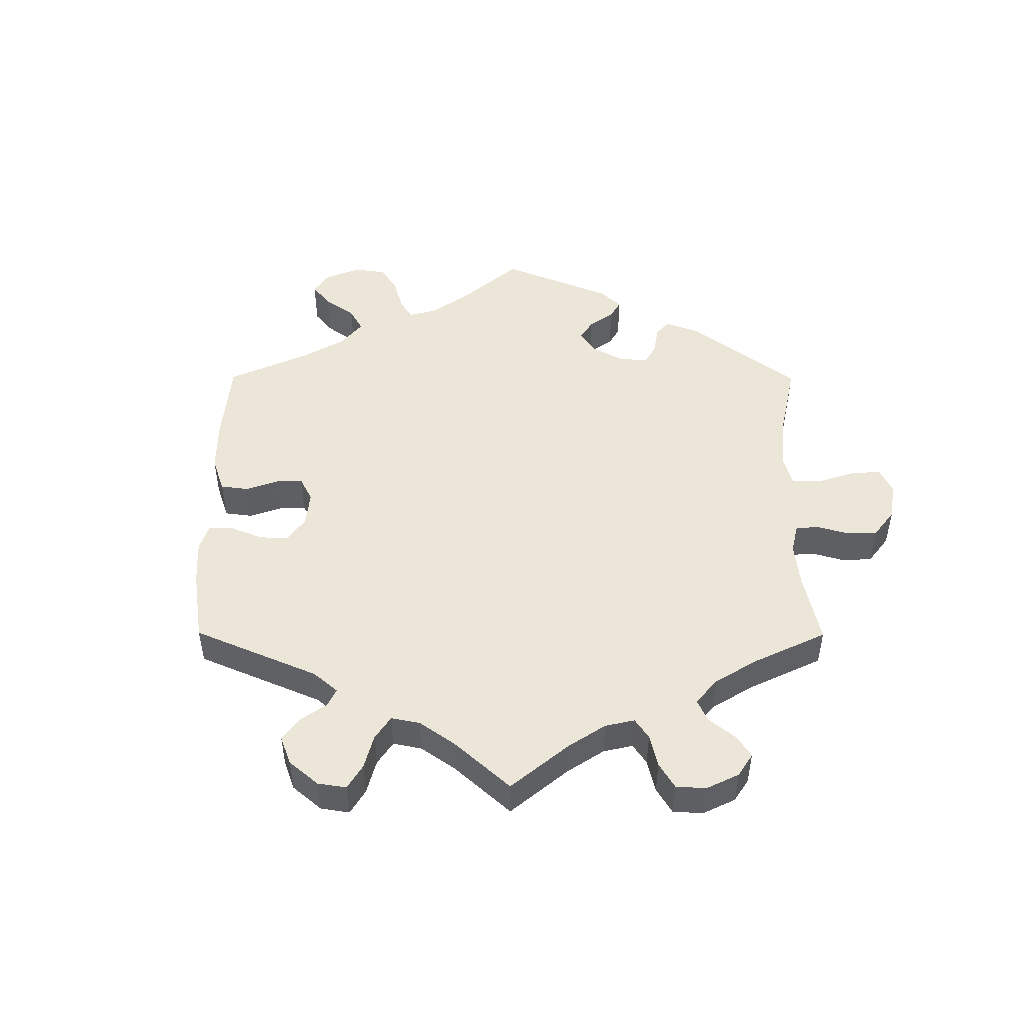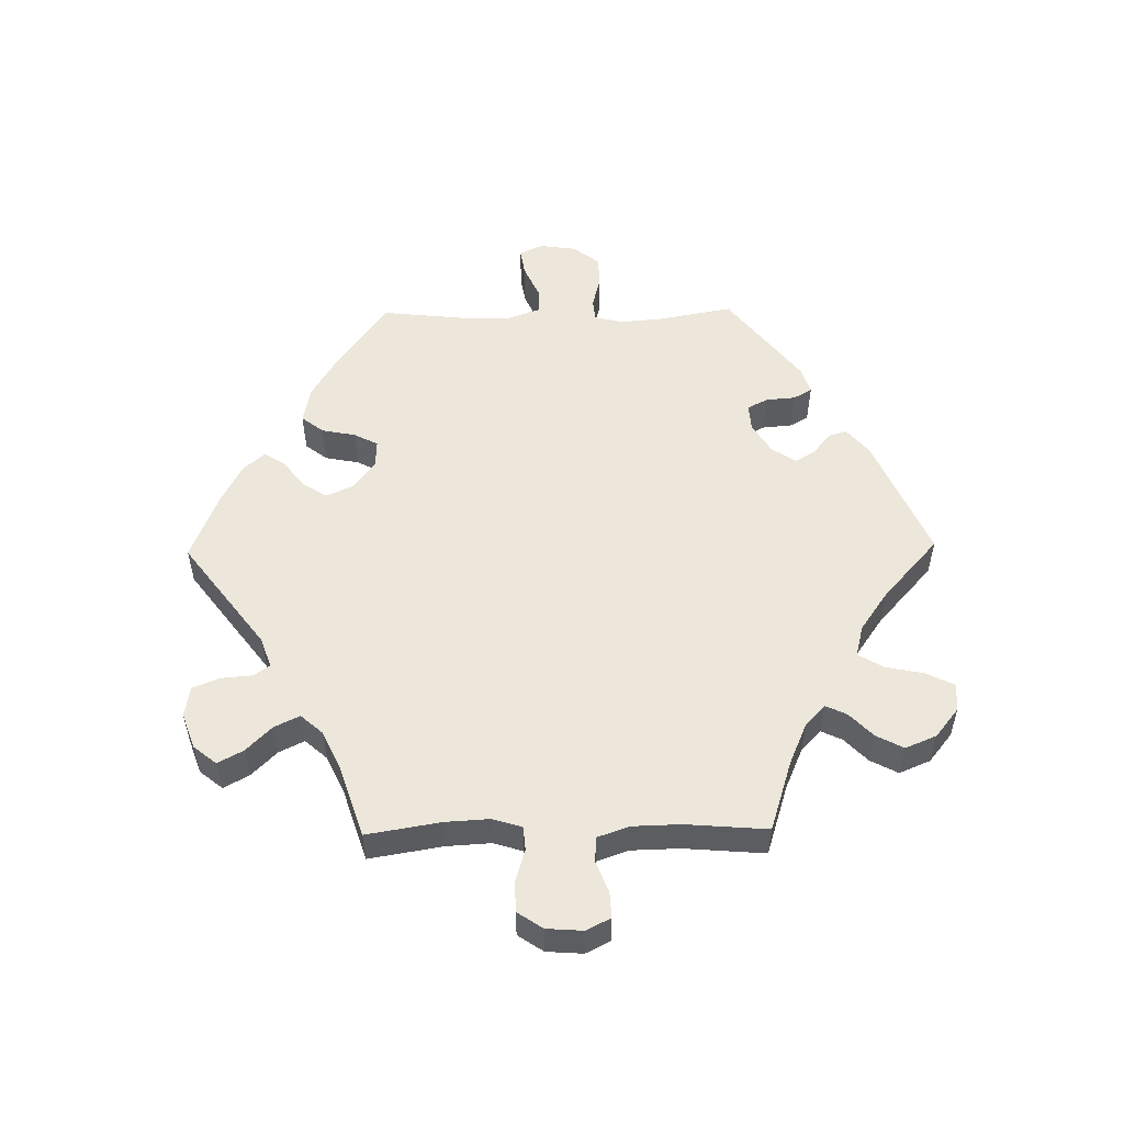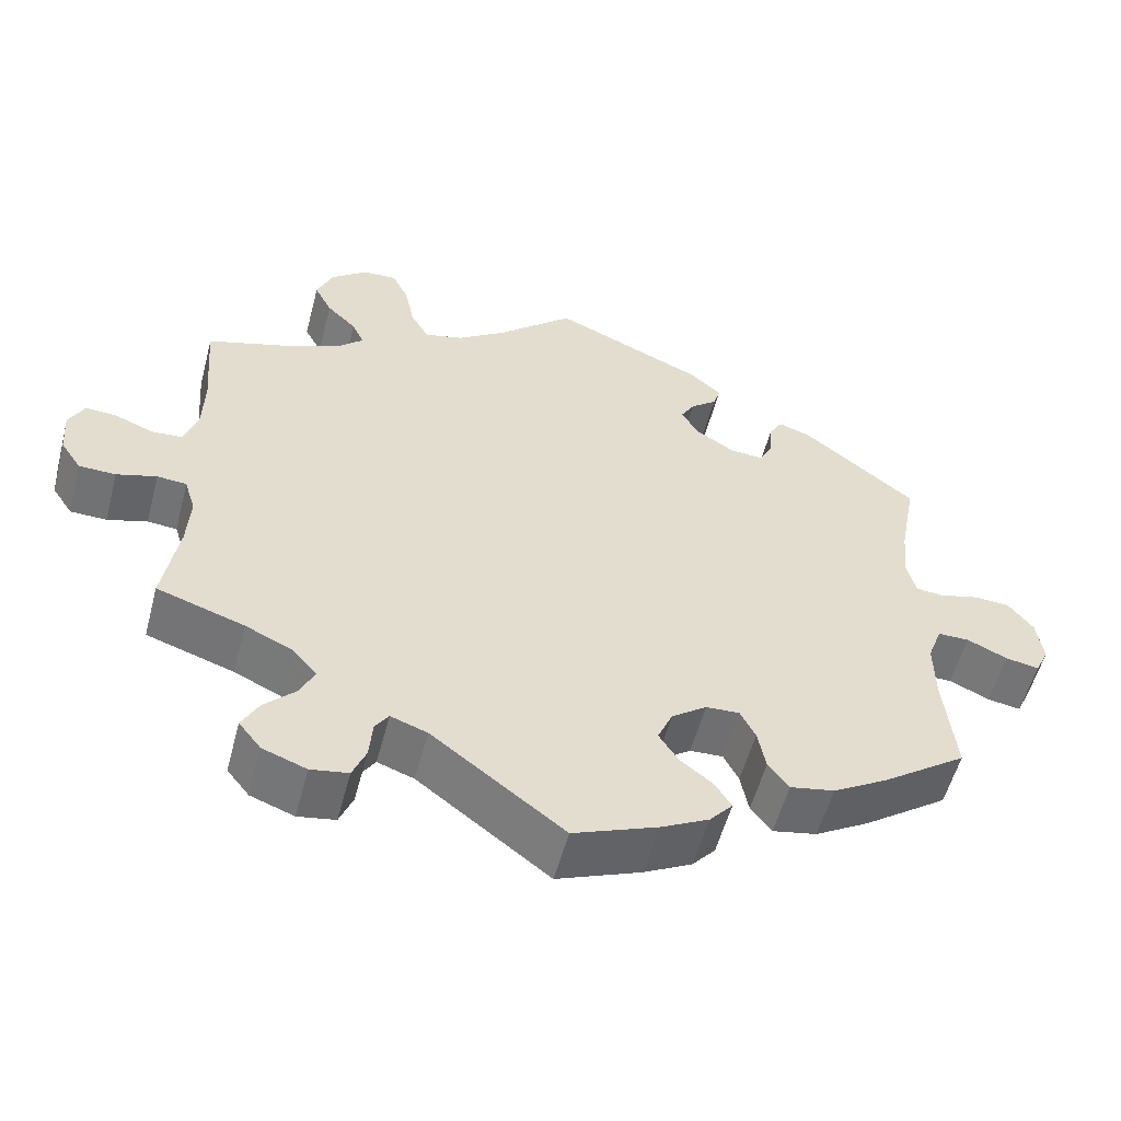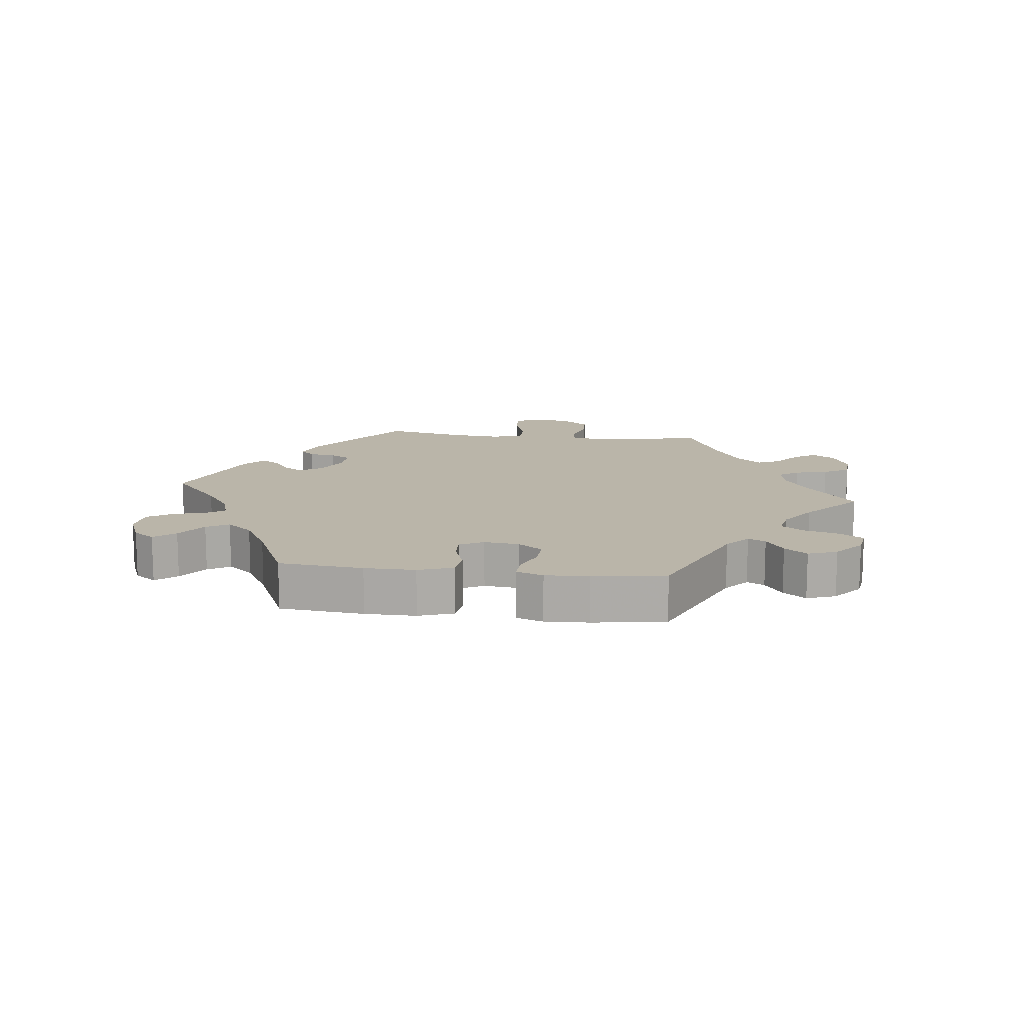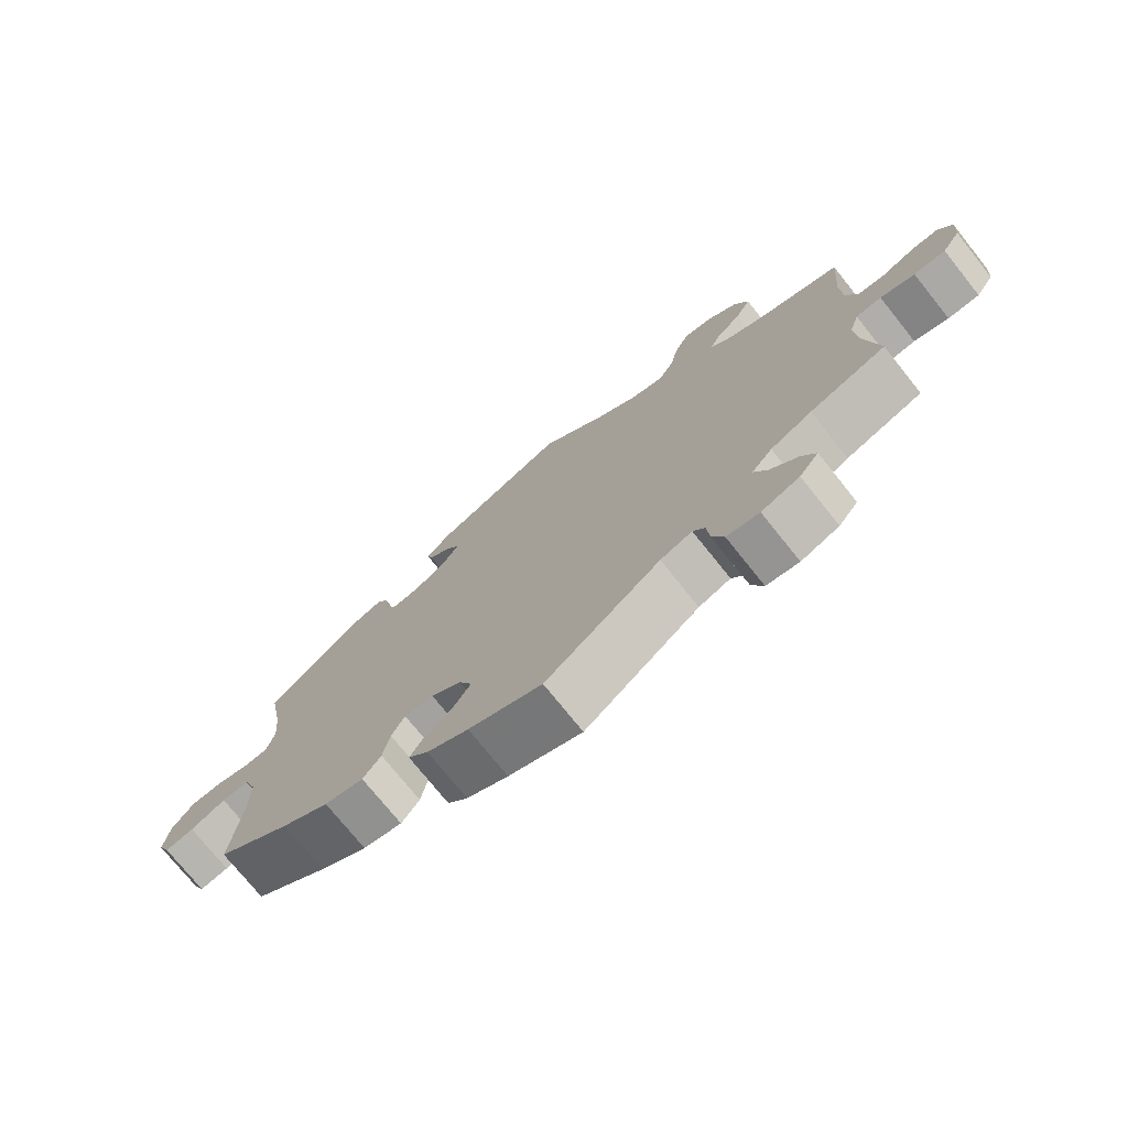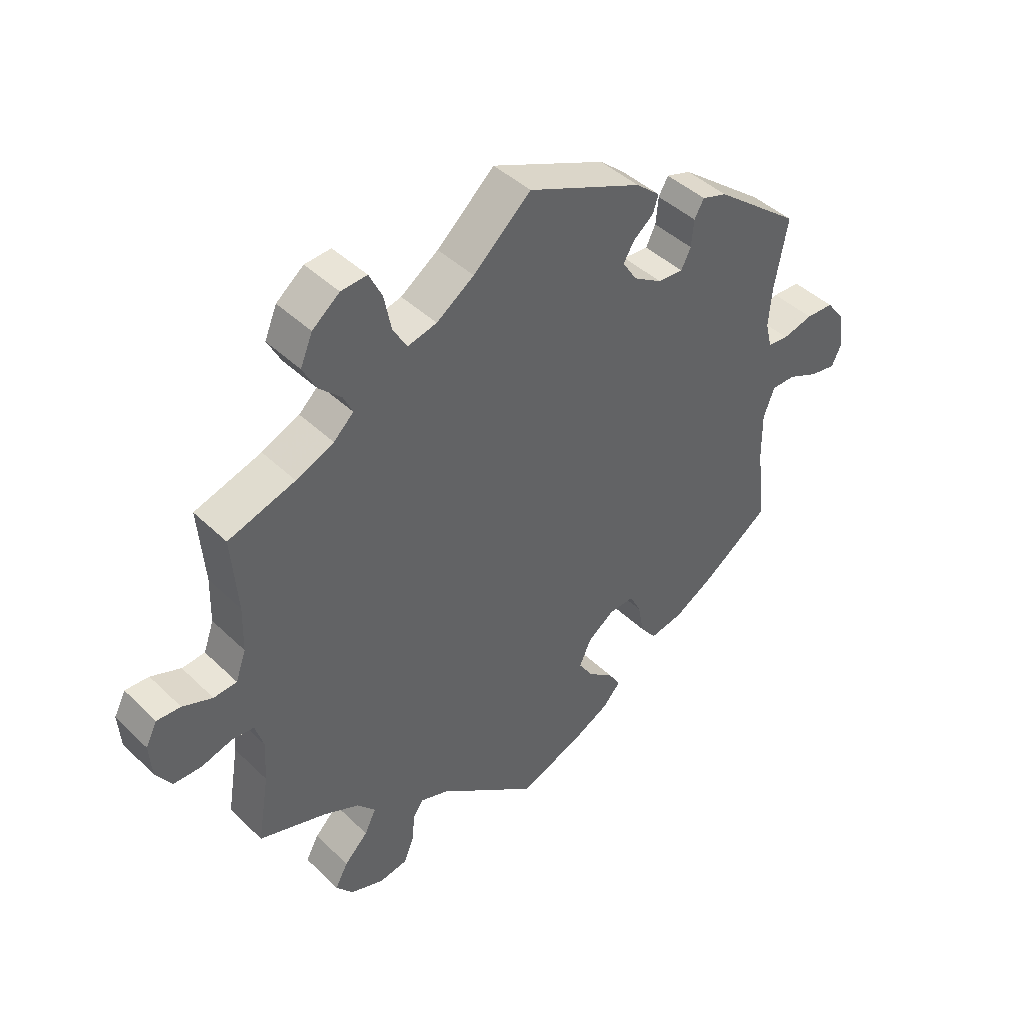
<metadata>
{"format":"obj","ext":"obj","renderer":"f3d","projection":"perspective","resolution":1024,"background":"white","views":[{"elev":49.1,"azim":-119.8,"up":"+Y"},{"elev":53.5,"azim":-90.9,"up":"+Y"},{"elev":-55.2,"azim":-14.8,"up":"+Z"},{"elev":13.7,"azim":156.8,"up":"+Y"},{"elev":-74.5,"azim":-141.3,"up":"+Z"},{"elev":43.4,"azim":-41.6,"up":"+Z"}]}
</metadata>
<code>
v -0.391 0.07 0.324
v -0.329 0.07 0.351
v -0.296 0.07 0.382
v -0.311 0.07 0.414
v -0.348 0.07 0.45
v -0.37 0.07 0.492
v -0.35 0.07 0.54
v -0.305 0.07 0.576
v -0.262 0.07 0.579
v -0.241 0.07 0.536
v -0.229 0.07 0.477
v -0.206 0.07 0.438
v -0.158 0.07 0.45
v -0.096 0.07 0.493
v -0.001 0.07 0.578
v 0.188 0.07 0.496
v 0.228 0.07 0.462
v 0.219 0.07 0.434
v 0.186 0.07 0.407
v 0.168 0.07 0.377
v 0.192 0.07 0.34
v 0.239 0.07 0.311
v 0.281 0.07 0.308
v 0.297 0.07 0.34
v 0.301 0.07 0.385
v 0.317 0.07 0.413
v 0.358 0.07 0.4
v 0.5 0.07 0.289
v 0.479 0.07 0.176
v 0.473 0.07 0.108
v 0.484 0.07 0.064
v 0.518 0.07 0.061
v 0.568 0.07 0.074
v 0.614 0.07 0.072
v 0.645 0.07 0.032
v 0.653 0.07 -0.025
v 0.636 0.07 -0.061
v 0.594 0.07 -0.054
v 0.543 0.07 -0.031
v 0.503 0.07 -0.031
v 0.485 0.07 -0.08
v 0.486 0.07 -0.157
v 0.5 0.07 -0.289
v 0.393 0.07 -0.365
v 0.325 0.07 -0.405
v 0.269 0.07 -0.416
v 0.243 0.07 -0.382
v 0.233 0.07 -0.33
v 0.214 0.07 -0.293
v 0.172 0.07 -0.295
v 0.128 0.07 -0.327
v 0.109 0.07 -0.37
v 0.133 0.07 -0.407
v 0.175 0.07 -0.44
v 0.195 0.07 -0.472
v 0.166 0.07 -0.505
v 0.106 0.07 -0.536
v 0 0.07 -0.578
v -0.166 0.07 -0.453
v -0.212 0.07 -0.437
v -0.229 0.07 -0.462
v -0.233 0.07 -0.51
v -0.25 0.07 -0.551
v -0.297 0.07 -0.559
v -0.352 0.07 -0.539
v -0.38 0.07 -0.504
v -0.359 0.07 -0.465
v -0.32 0.07 -0.426
v -0.301 0.07 -0.387
v -0.331 0.07 -0.353
v -0.391 0.07 -0.325
v -0.501 0.07 -0.289
v -0.482 0.07 -0.175
v -0.478 0.07 -0.107
v -0.492 0.07 -0.062
v -0.529 0.07 -0.059
v -0.579 0.07 -0.074
v -0.625 0.07 -0.073
v -0.651 0.07 -0.034
v -0.655 0.07 0.022
v -0.636 0.07 0.059
v -0.597 0.07 0.057
v -0.548 0.07 0.038
v -0.51 0.07 0.041
v -0.493 0.07 0.089
v -0.491 0.07 0.164
v -0.501 0.07 0.289
v -0.391 0 0.324
v -0.329 0 0.351
v -0.296 0 0.382
v -0.311 0 0.414
v -0.348 0 0.45
v -0.37 0 0.492
v -0.35 0 0.54
v -0.305 0 0.576
v -0.262 0 0.579
v -0.241 0 0.536
v -0.229 0 0.477
v -0.206 0 0.438
v -0.158 0 0.45
v -0.096 0 0.493
v -0.001 0 0.578
v 0.188 0 0.496
v 0.228 0 0.462
v 0.219 0 0.434
v 0.186 0 0.407
v 0.168 0 0.377
v 0.192 0 0.34
v 0.239 0 0.311
v 0.281 0 0.308
v 0.297 0 0.34
v 0.301 0 0.385
v 0.317 0 0.413
v 0.358 0 0.4
v 0.5 0 0.289
v 0.479 0 0.176
v 0.473 0 0.108
v 0.484 0 0.064
v 0.518 0 0.061
v 0.568 0 0.074
v 0.614 0 0.072
v 0.645 0 0.032
v 0.653 0 -0.025
v 0.636 0 -0.061
v 0.594 0 -0.054
v 0.543 0 -0.031
v 0.503 0 -0.031
v 0.485 0 -0.08
v 0.486 0 -0.157
v 0.5 0 -0.289
v 0.393 0 -0.365
v 0.325 0 -0.405
v 0.269 0 -0.416
v 0.243 0 -0.382
v 0.233 0 -0.33
v 0.214 0 -0.293
v 0.172 0 -0.295
v 0.128 0 -0.327
v 0.109 0 -0.37
v 0.133 0 -0.407
v 0.175 0 -0.44
v 0.195 0 -0.472
v 0.166 0 -0.505
v 0.106 0 -0.536
v 0 0 -0.578
v -0.166 0 -0.453
v -0.212 0 -0.437
v -0.229 0 -0.462
v -0.233 0 -0.51
v -0.25 0 -0.551
v -0.297 0 -0.559
v -0.352 0 -0.539
v -0.38 0 -0.504
v -0.359 0 -0.465
v -0.32 0 -0.426
v -0.301 0 -0.387
v -0.331 0 -0.353
v -0.391 0 -0.325
v -0.501 0 -0.289
v -0.482 0 -0.175
v -0.478 0 -0.107
v -0.492 0 -0.062
v -0.529 0 -0.059
v -0.579 0 -0.074
v -0.625 0 -0.073
v -0.651 0 -0.034
v -0.655 0 0.022
v -0.636 0 0.059
v -0.597 0 0.057
v -0.548 0 0.038
v -0.51 0 0.041
v -0.493 0 0.089
v -0.491 0 0.164
v -0.501 0 0.289
f 86 87 1
f 85 86 1 2
f 84 85 2 3
f 80 81 82 83
f 80 83 84
f 79 80 84
f 76 77 78 79
f 75 76 79 84
f 74 75 84 3
f 71 72 73
f 70 71 73 74
f 69 70 74 3
f 65 66 67 68
f 65 68 69
f 64 65 69
f 61 62 63 64
f 60 61 64 69
f 59 60 69 3
f 57 58 59 3
f 53 54 55 56
f 52 53 56 57
f 45 46 47 48
f 45 48 49
f 42 43 44 45
f 41 42 45 49
f 40 41 49 50
f 36 37 38 39
f 36 39 40
f 35 36 40
f 32 33 34 35
f 31 32 35 40
f 30 31 40 50
f 26 27 28 29
f 24 25 26 29
f 23 24 29 30
f 22 23 30 50
f 16 17 18 19
f 14 15 16 19
f 13 14 19 20
f 12 13 20 21
f 8 9 10 11
f 8 11 12
f 7 8 12
f 4 5 6 7
f 3 4 7 12
f 52 57 3 12
f 21 22 50 51
f 12 21 51 52
f 88 174 173
f 89 88 173 172
f 90 89 172 171
f 170 169 168 167
f 171 170 167
f 171 167 166
f 166 165 164 163
f 171 166 163 162
f 90 171 162 161
f 160 159 158
f 161 160 158 157
f 90 161 157 156
f 155 154 153 152
f 156 155 152
f 156 152 151
f 151 150 149 148
f 156 151 148 147
f 90 156 147 146
f 90 146 145 144
f 143 142 141 140
f 144 143 140 139
f 135 134 133 132
f 136 135 132
f 132 131 130 129
f 136 132 129 128
f 137 136 128 127
f 126 125 124 123
f 127 126 123
f 127 123 122
f 122 121 120 119
f 127 122 119 118
f 137 127 118 117
f 116 115 114 113
f 116 113 112 111
f 117 116 111 110
f 137 117 110 109
f 106 105 104 103
f 106 103 102 101
f 107 106 101 100
f 108 107 100 99
f 98 97 96 95
f 99 98 95
f 99 95 94
f 94 93 92 91
f 99 94 91 90
f 99 90 144 139
f 138 137 109 108
f 139 138 108 99
f 1 88 89 2
f 2 89 90 3
f 3 90 91 4
f 4 91 92 5
f 5 92 93 6
f 6 93 94 7
f 7 94 95 8
f 8 95 96 9
f 9 96 97 10
f 10 97 98 11
f 11 98 99 12
f 12 99 100 13
f 13 100 101 14
f 14 101 102 15
f 15 102 103 16
f 16 103 104 17
f 17 104 105 18
f 18 105 106 19
f 19 106 107 20
f 20 107 108 21
f 21 108 109 22
f 22 109 110 23
f 23 110 111 24
f 24 111 112 25
f 25 112 113 26
f 26 113 114 27
f 27 114 115 28
f 28 115 116 29
f 29 116 117 30
f 30 117 118 31
f 31 118 119 32
f 32 119 120 33
f 33 120 121 34
f 34 121 122 35
f 35 122 123 36
f 36 123 124 37
f 37 124 125 38
f 38 125 126 39
f 39 126 127 40
f 40 127 128 41
f 41 128 129 42
f 42 129 130 43
f 43 130 131 44
f 44 131 132 45
f 45 132 133 46
f 46 133 134 47
f 47 134 135 48
f 48 135 136 49
f 49 136 137 50
f 50 137 138 51
f 51 138 139 52
f 52 139 140 53
f 53 140 141 54
f 54 141 142 55
f 55 142 143 56
f 56 143 144 57
f 57 144 145 58
f 58 145 146 59
f 59 146 147 60
f 60 147 148 61
f 61 148 149 62
f 62 149 150 63
f 63 150 151 64
f 64 151 152 65
f 65 152 153 66
f 66 153 154 67
f 67 154 155 68
f 68 155 156 69
f 69 156 157 70
f 70 157 158 71
f 71 158 159 72
f 72 159 160 73
f 73 160 161 74
f 74 161 162 75
f 75 162 163 76
f 76 163 164 77
f 77 164 165 78
f 78 165 166 79
f 79 166 167 80
f 80 167 168 81
f 81 168 169 82
f 82 169 170 83
f 83 170 171 84
f 84 171 172 85
f 85 172 173 86
f 86 173 174 87
f 87 174 88 1

</code>
